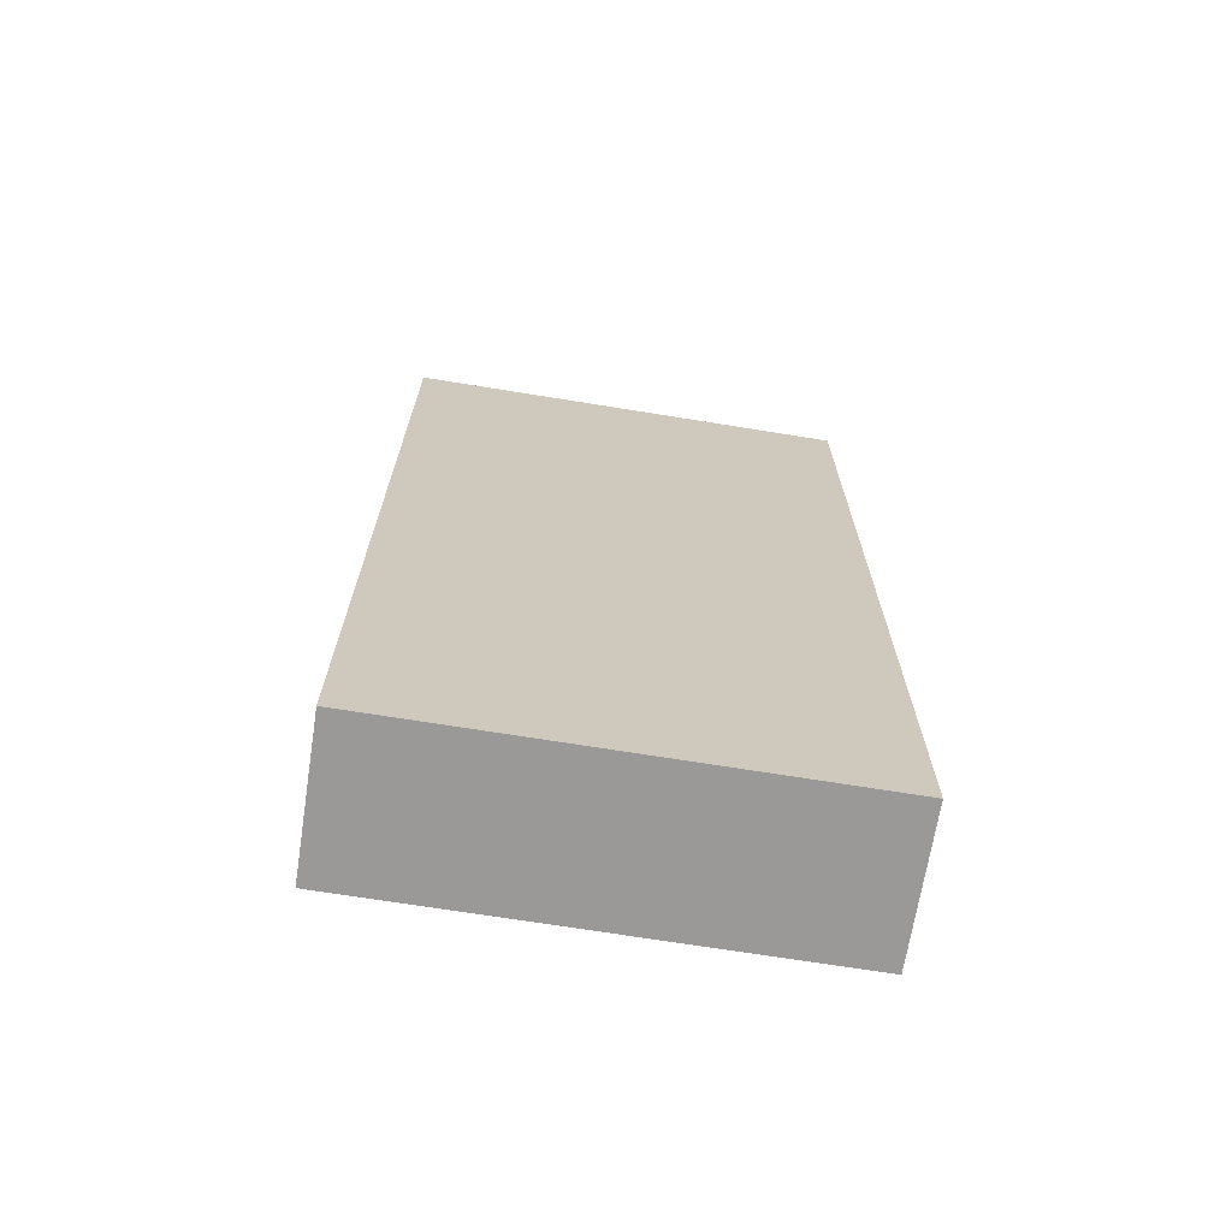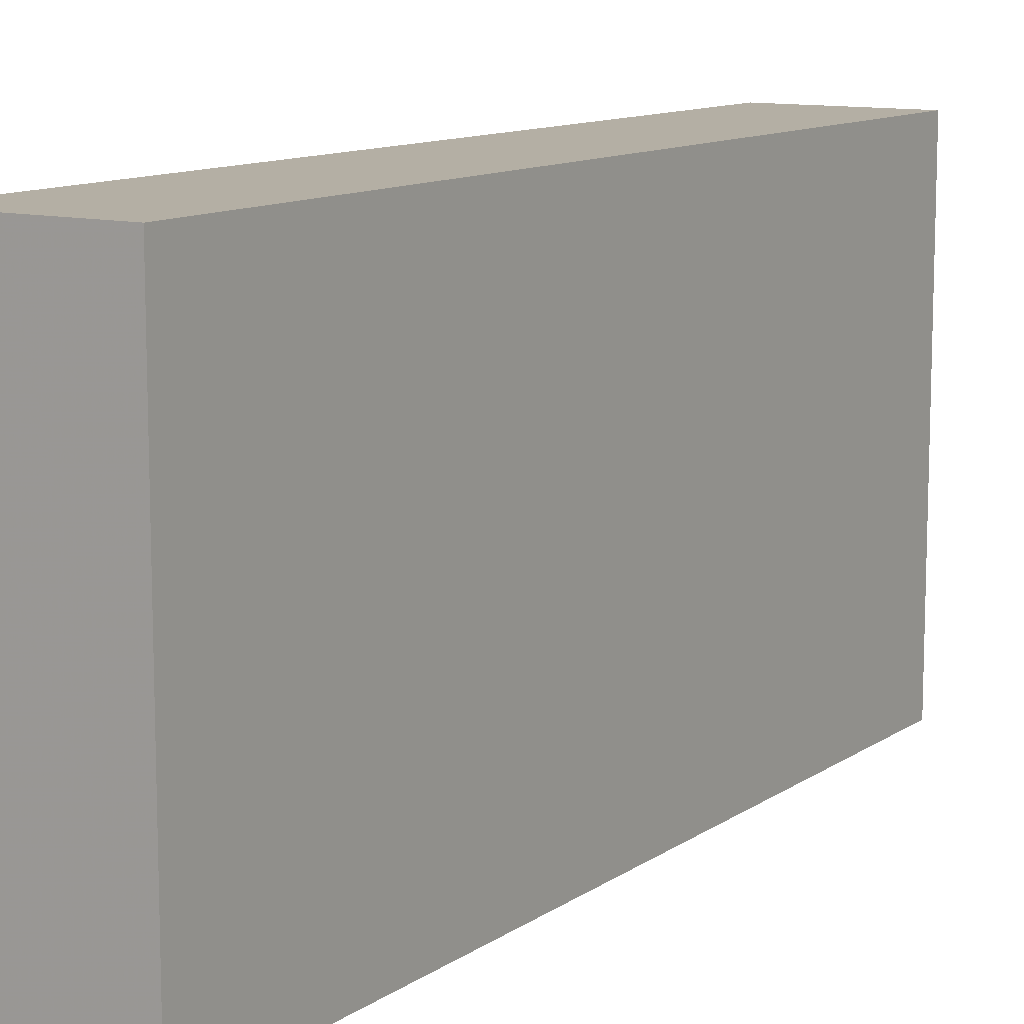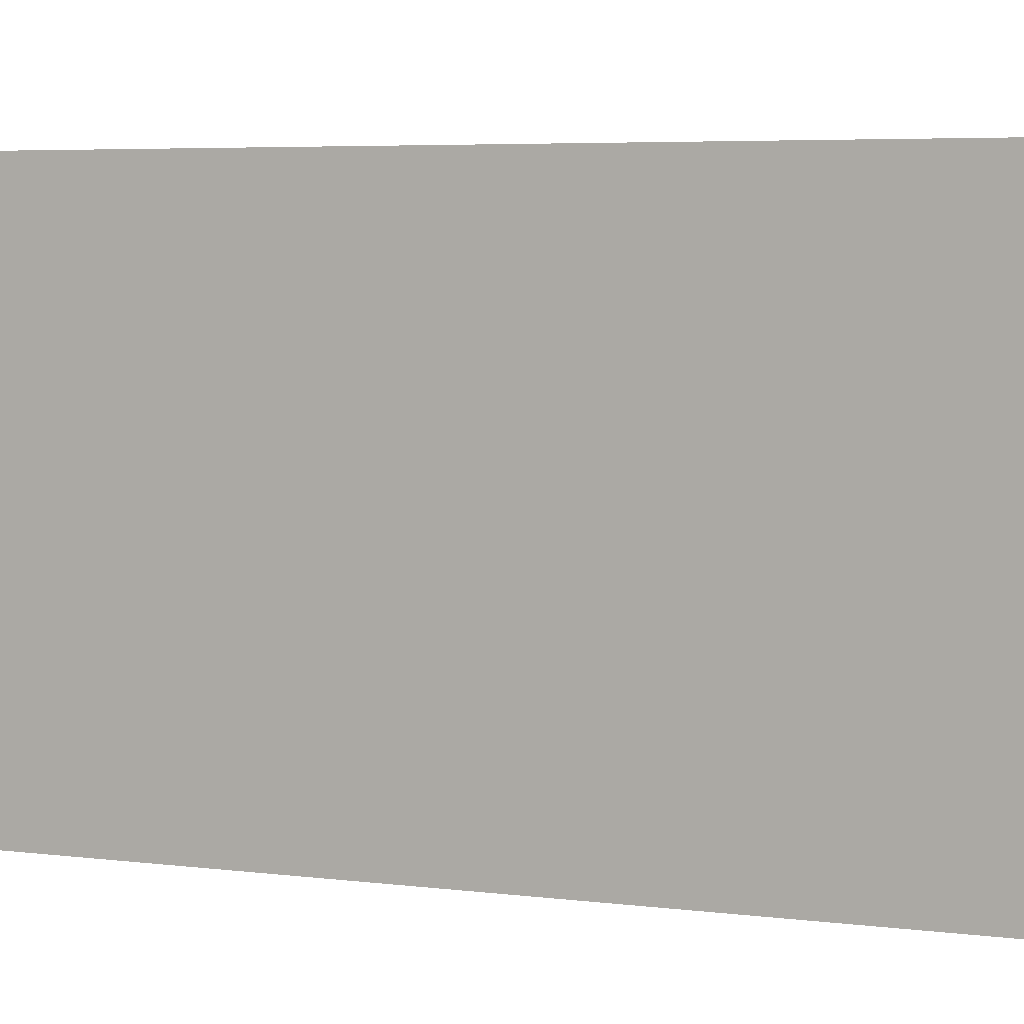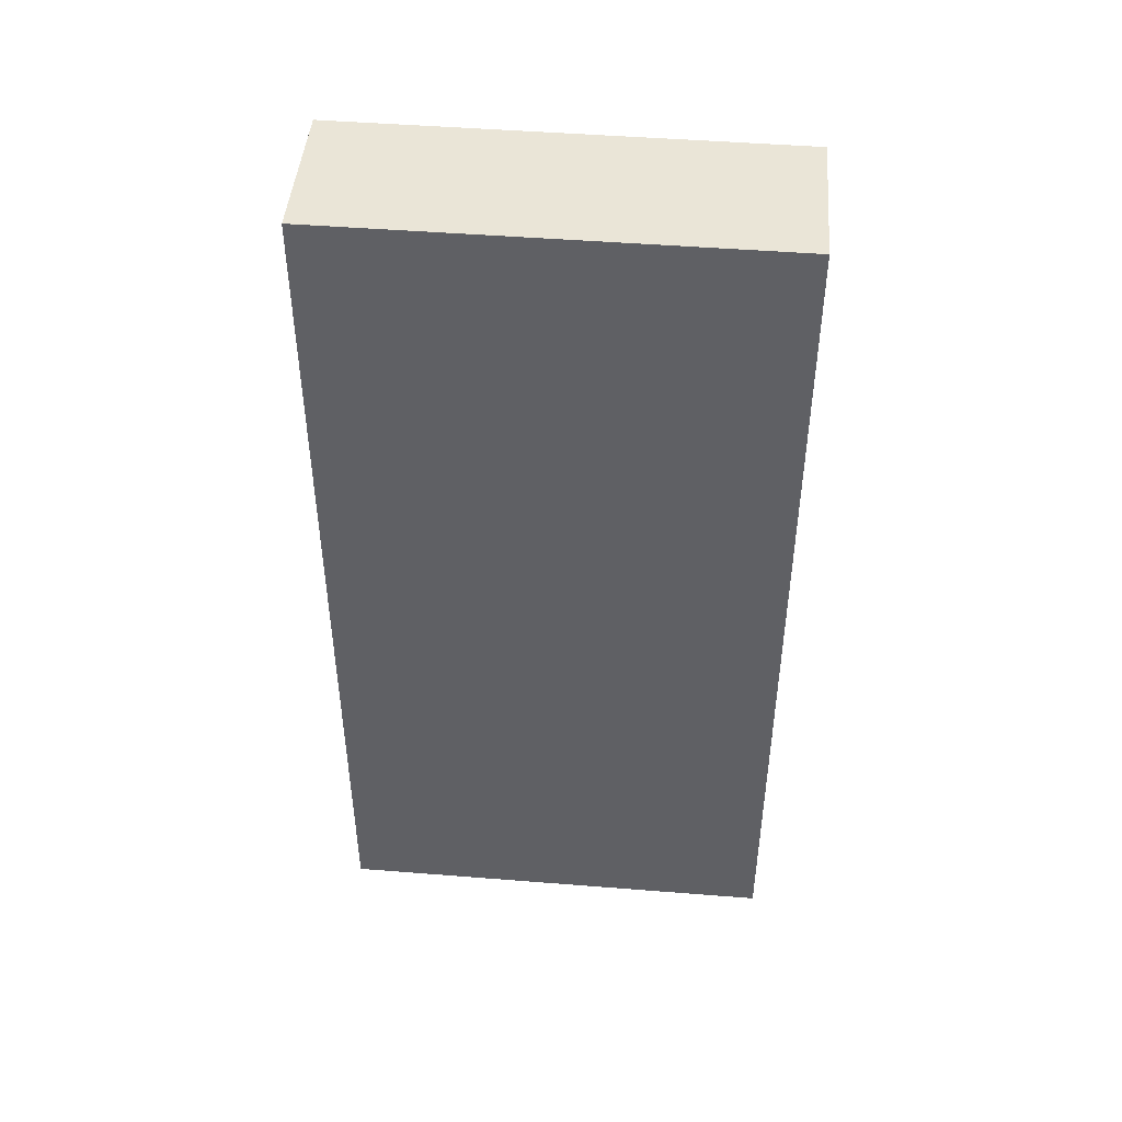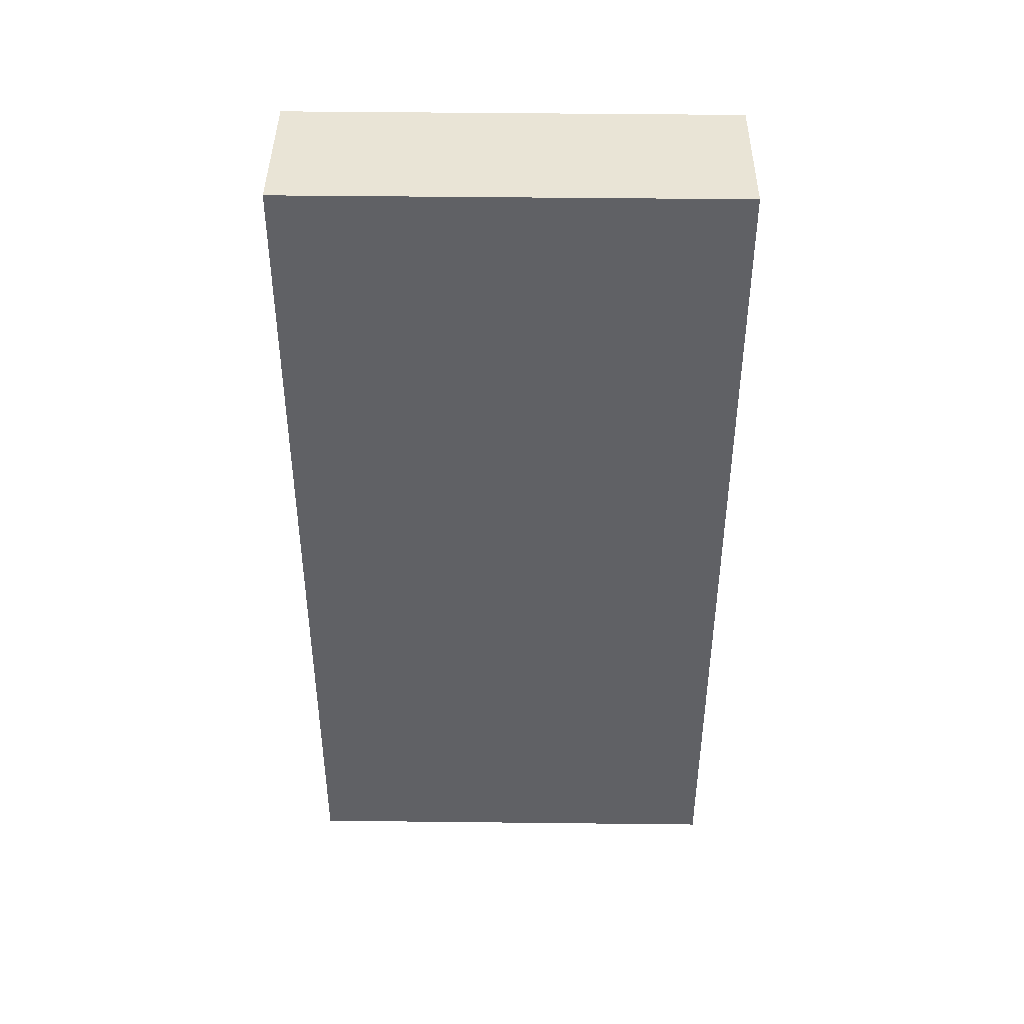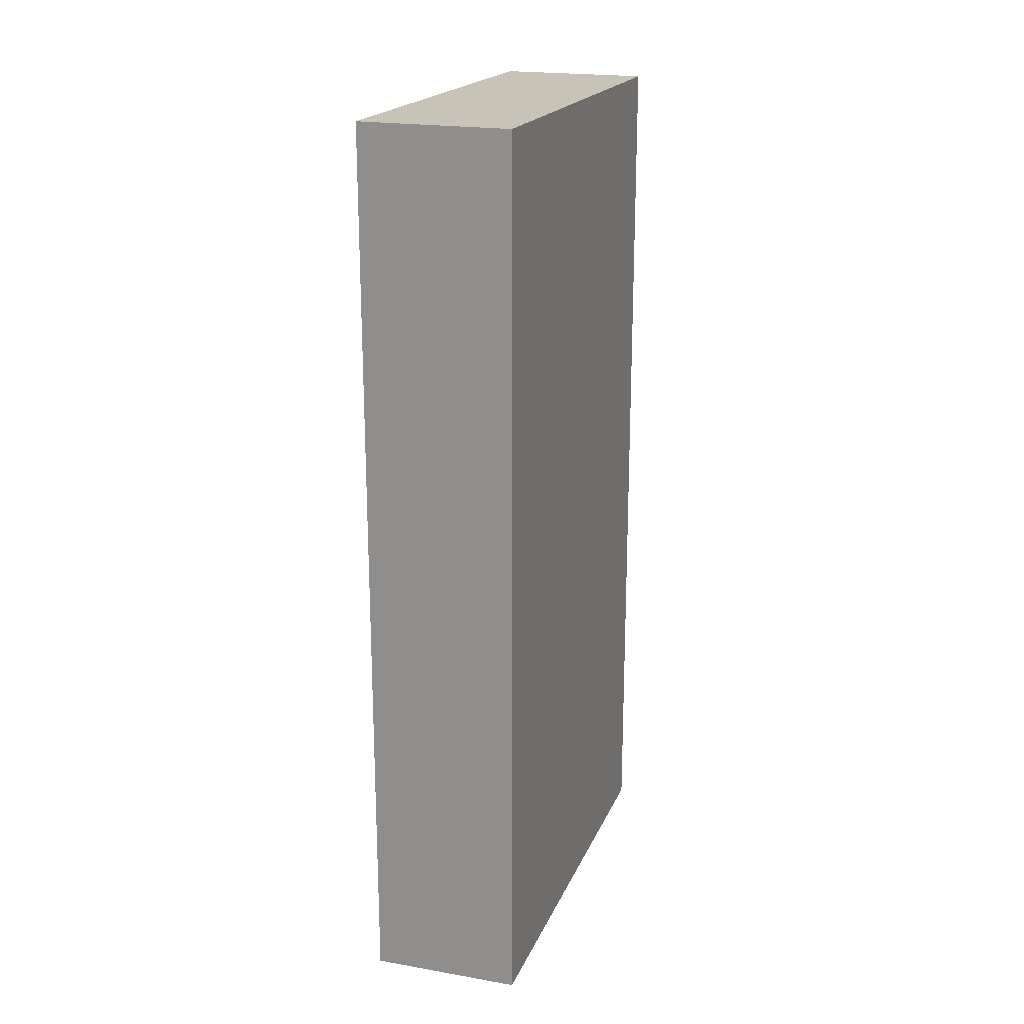
<metadata>
{"format":"obj","ext":"obj","renderer":"f3d","projection":"perspective","resolution":1024,"background":"white","views":[{"elev":-68.9,"azim":81.3,"up":"+Y"},{"elev":11.3,"azim":32.4,"up":"+Z"},{"elev":4.9,"azim":-67.3,"up":"+Z"},{"elev":45.0,"azim":-85.3,"up":"+Y"},{"elev":41.8,"azim":-89.4,"up":"+Y"},{"elev":20.0,"azim":-161.7,"up":"+Y"}]}
</metadata>
<code>
o 8138
v 2226 1867 6.89
v 2226 1867 6.89
v 2226 1867 6.89
v 2226 1867 6.86
v 2226 1867 6.86
v 2226 1867 6.86
v 2226 1867 6.89
v 2226 1867 6.89
v 2226 1867 6.89
v 2226 1867 6.86
v 2226 1867 6.89
v 2226 1867 6.86
v 2226 1867 6.86
v 2226 1867 6.86
v 2226 1867 6.86
v 2226 1867 6.86
v 2226 1867 6.89
v 2226 1867 6.86
v 2226 1867 6.89
v 2226 1867 6.86
v 2226 1867 6.86
v 2226 1867 6.89
v 2226 1867 6.86
v 2226 1867 6.86
v 2226 1867 6.89
v 2226 1867 6.89
v 2226 1867 6.86
v 2226 1867 6.89
v 2226 1867 6.89
f 1 2 3
f 1 4 5
f 6 2 7
f 8 9 7
f 10 7 11
f 12 13 14
f 14 15 16
f 17 15 18
f 19 20 21
f 22 23 20
f 24 25 26
f 27 28 29

</code>
